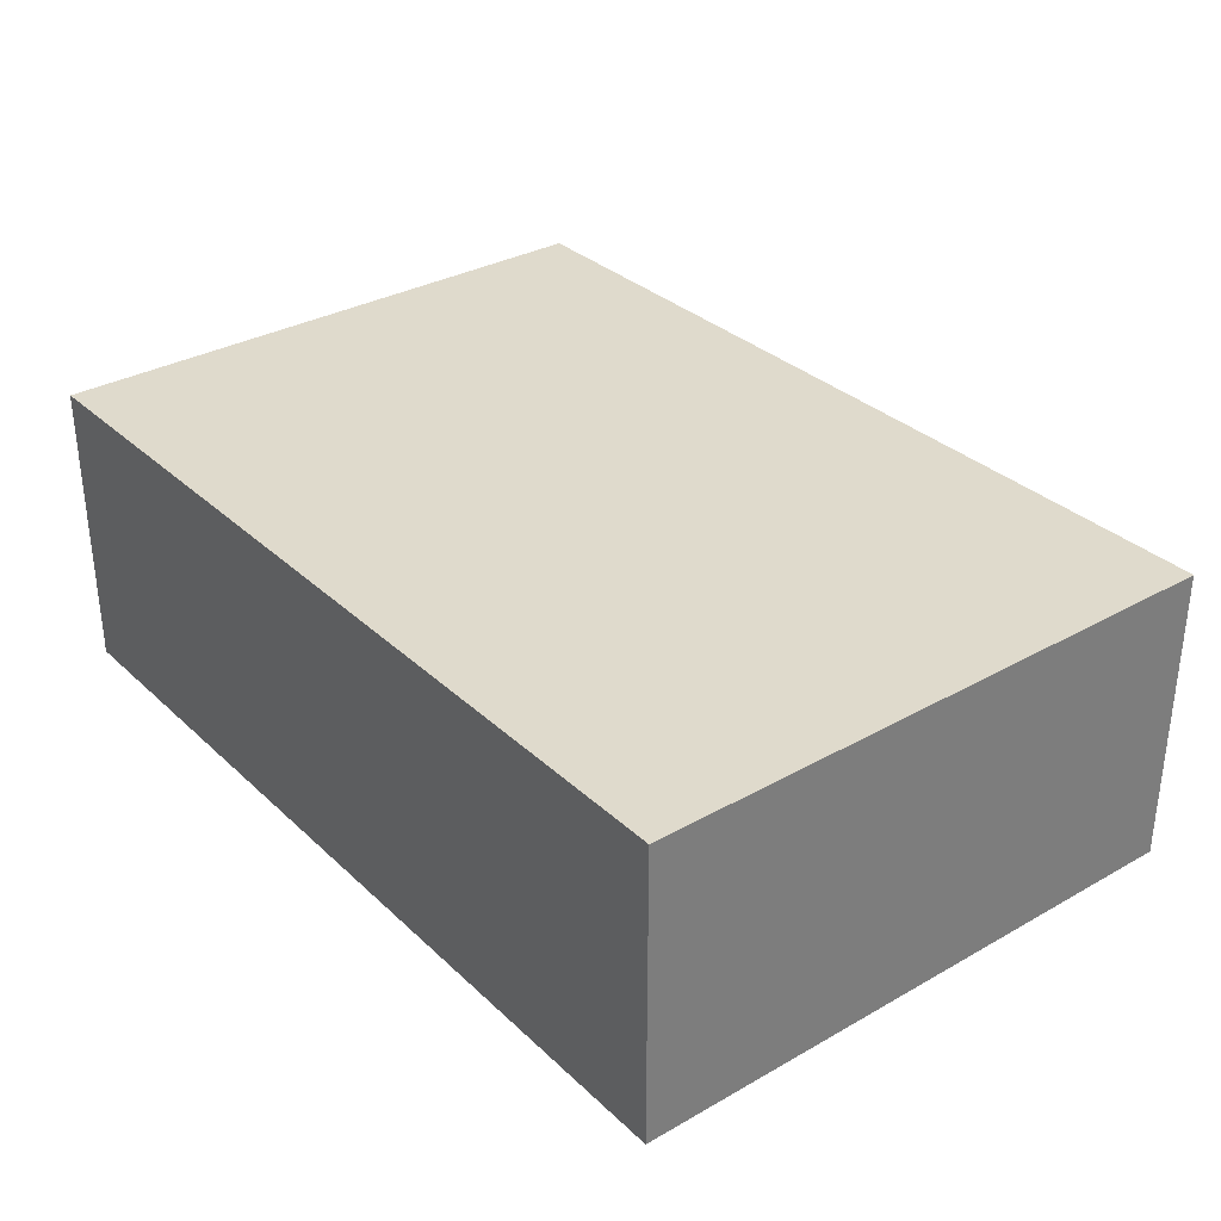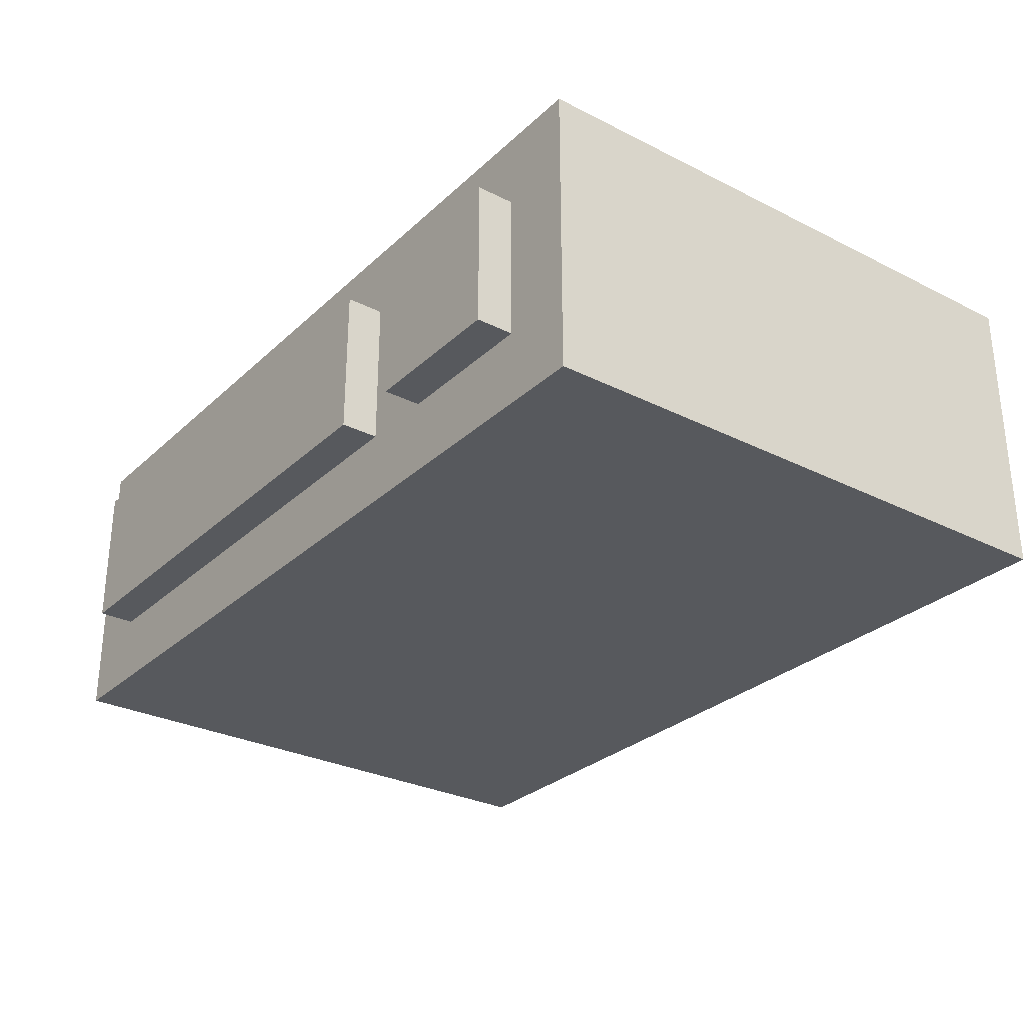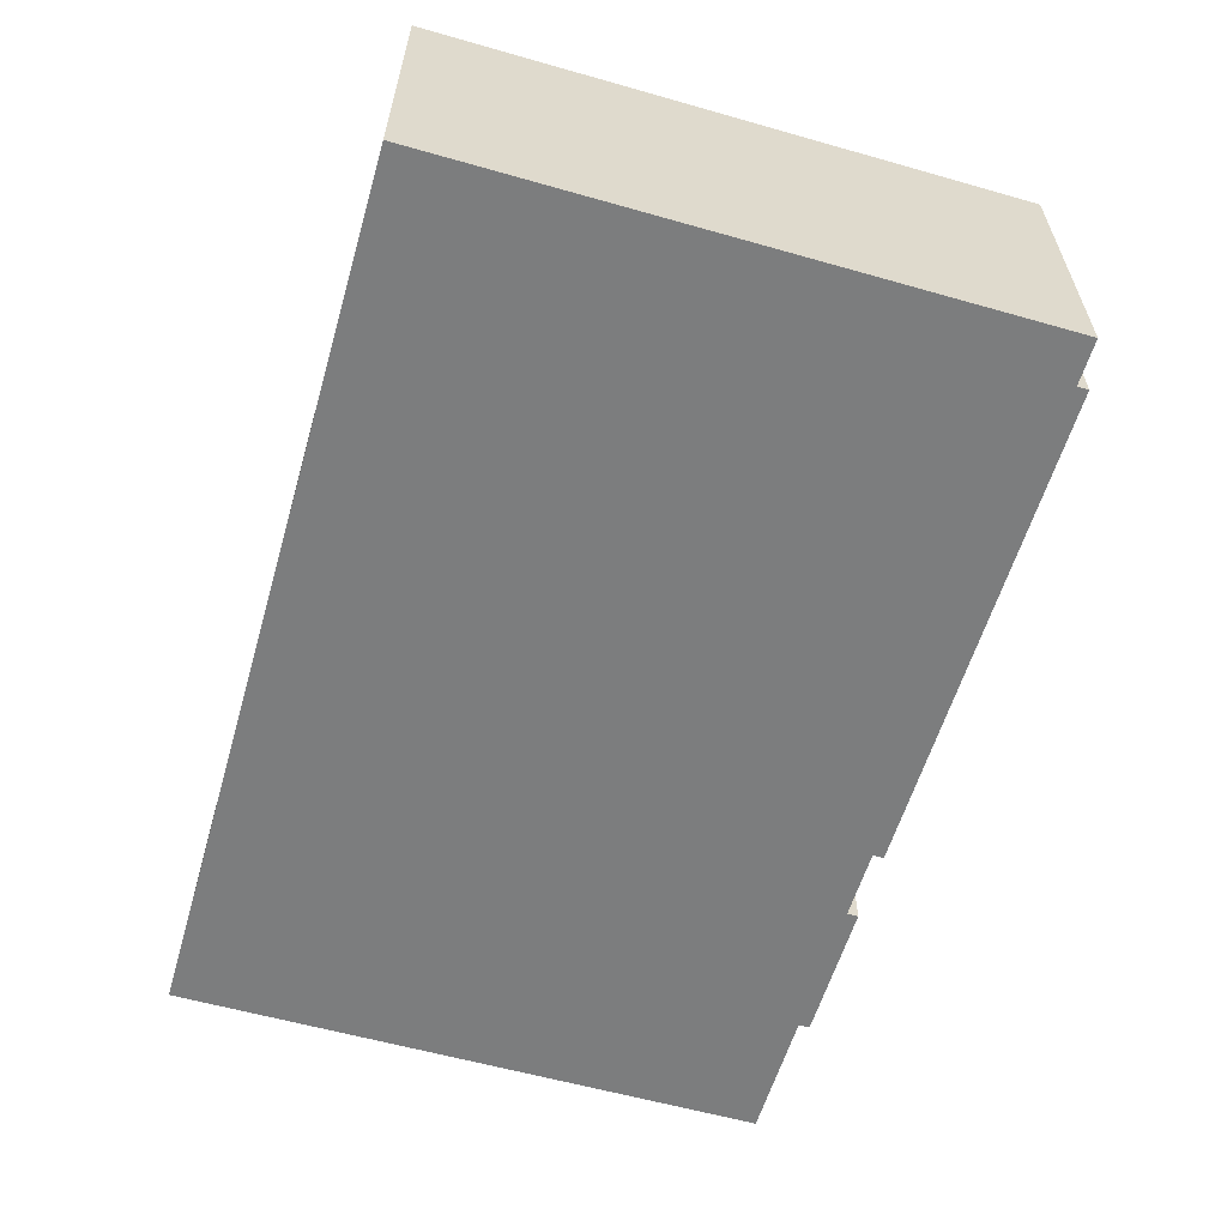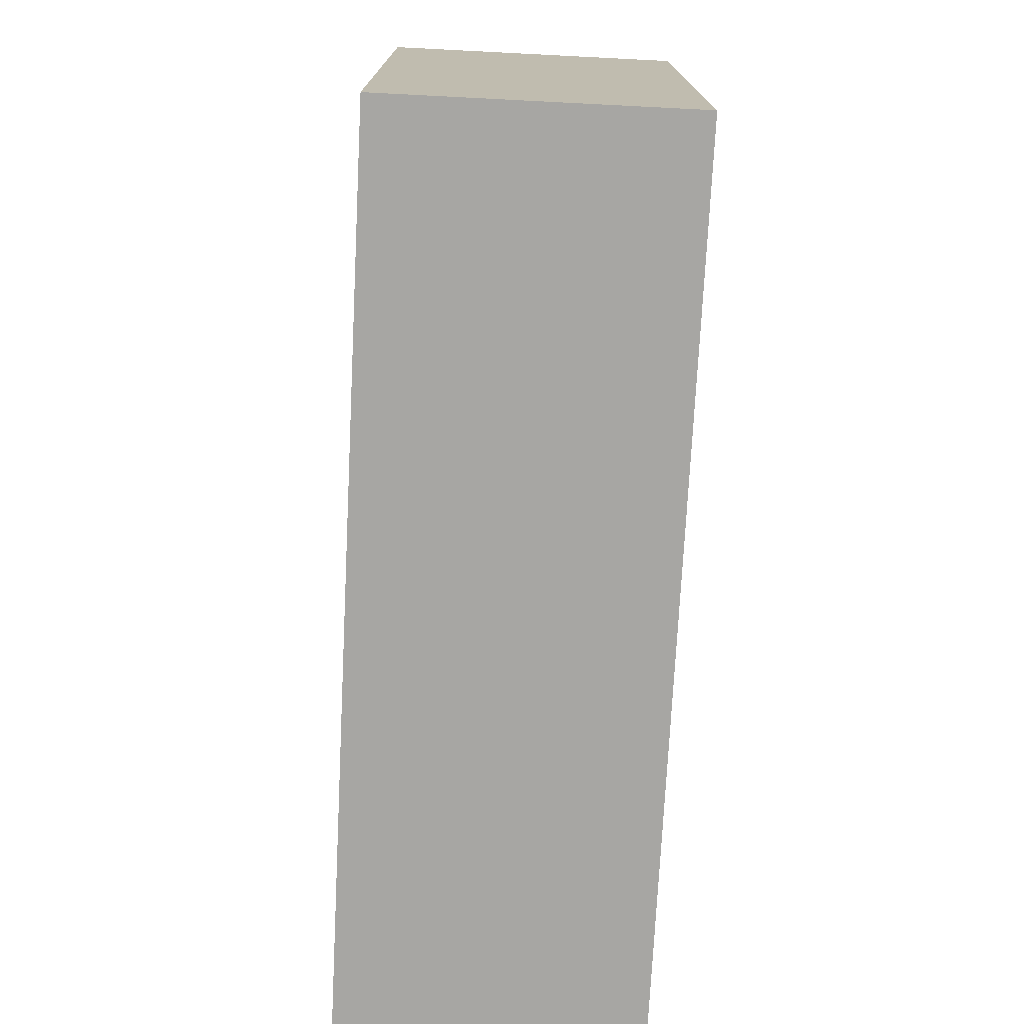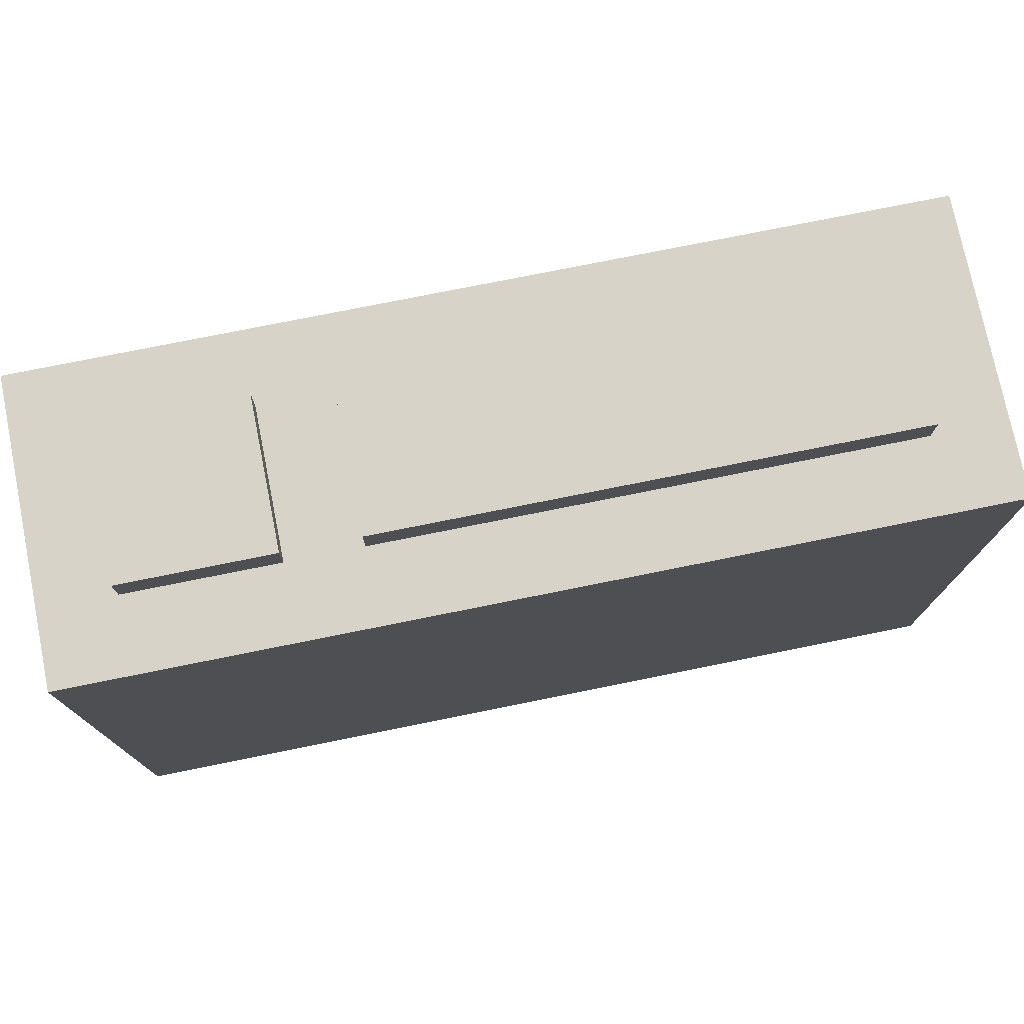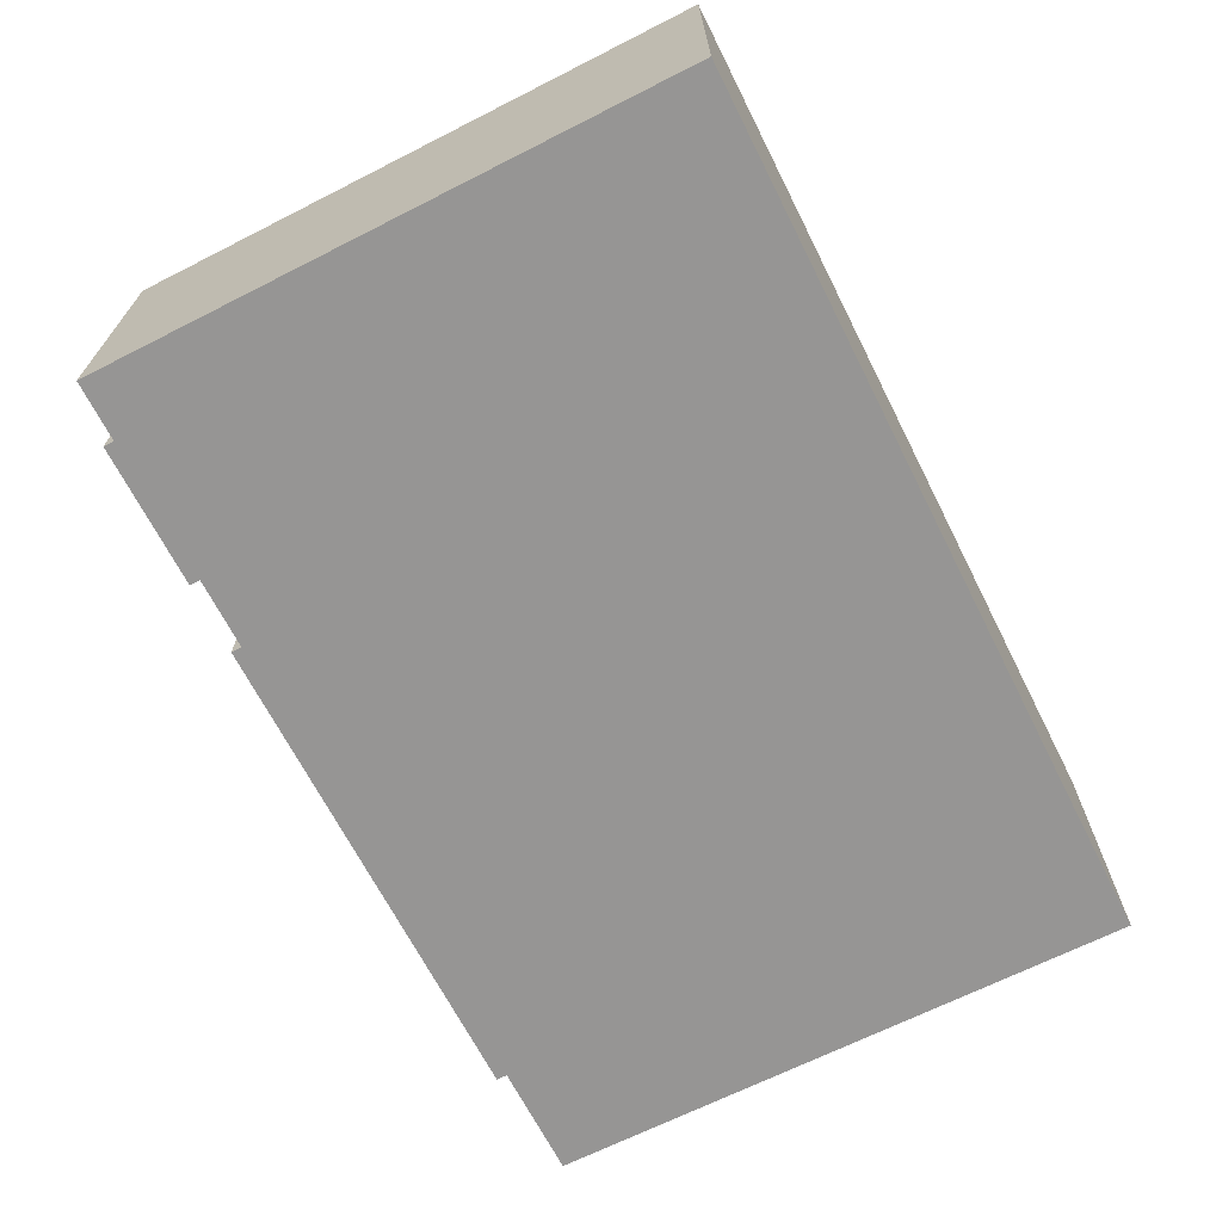
<metadata>
{"format":"obj","ext":"obj","renderer":"f3d","projection":"perspective","resolution":1024,"background":"white","views":[{"elev":32.4,"azim":-128.2,"up":"+Y"},{"elev":-29.1,"azim":53.2,"up":"+Y"},{"elev":-59.0,"azim":-106.3,"up":"+Y"},{"elev":-74.1,"azim":-92.9,"up":"+Z"},{"elev":75.8,"azim":168.6,"up":"+Z"},{"elev":-67.5,"azim":116.9,"up":"+Y"}]}
</metadata>
<code>
o knob
v 0.1562 0.03125 0.01562
v 0.1562 0.03125 0.04688
v 0.1562 -0.03125 0.04688
v 0.1562 -0.03125 0.01562
v 0.09375 -0.03125 0.04688
v 0.09375 0.03125 0.04688
v 0.09375 0.03125 0.01562
v 0.09375 -0.03125 0.01562
f 1 2 3 4
f 5 6 7 8
f 6 2 1 7
f 4 3 5 8
f 3 2 6 5
f 7 1 4 8
o screen
v 0.0625 0.03125 0.01562
v 0.0625 0.03125 0.04688
v 0.0625 -0.03125 0.04688
v 0.0625 -0.03125 0.01562
v -0.1562 -0.03125 0.04688
v -0.1562 0.03125 0.04688
v -0.1562 0.03125 0.01562
v -0.1562 -0.03125 0.01562
f 9 10 11 12
f 13 14 15 16
f 14 10 9 15
f 12 11 13 16
f 11 10 14 13
f 15 9 12 16
o cube
v 0.1875 0.0625 -0.2188
v 0.1875 0.0625 0.03125
v 0.1875 -0.0625 0.03125
v 0.1875 -0.0625 -0.2188
v -0.1875 -0.0625 0.03125
v -0.1875 0.0625 0.03125
v -0.1875 0.0625 -0.2188
v -0.1875 -0.0625 -0.2188
f 17 18 19 20
f 21 22 23 24
f 22 18 17 23
f 20 19 21 24
f 19 18 22 21
f 23 17 20 24

</code>
